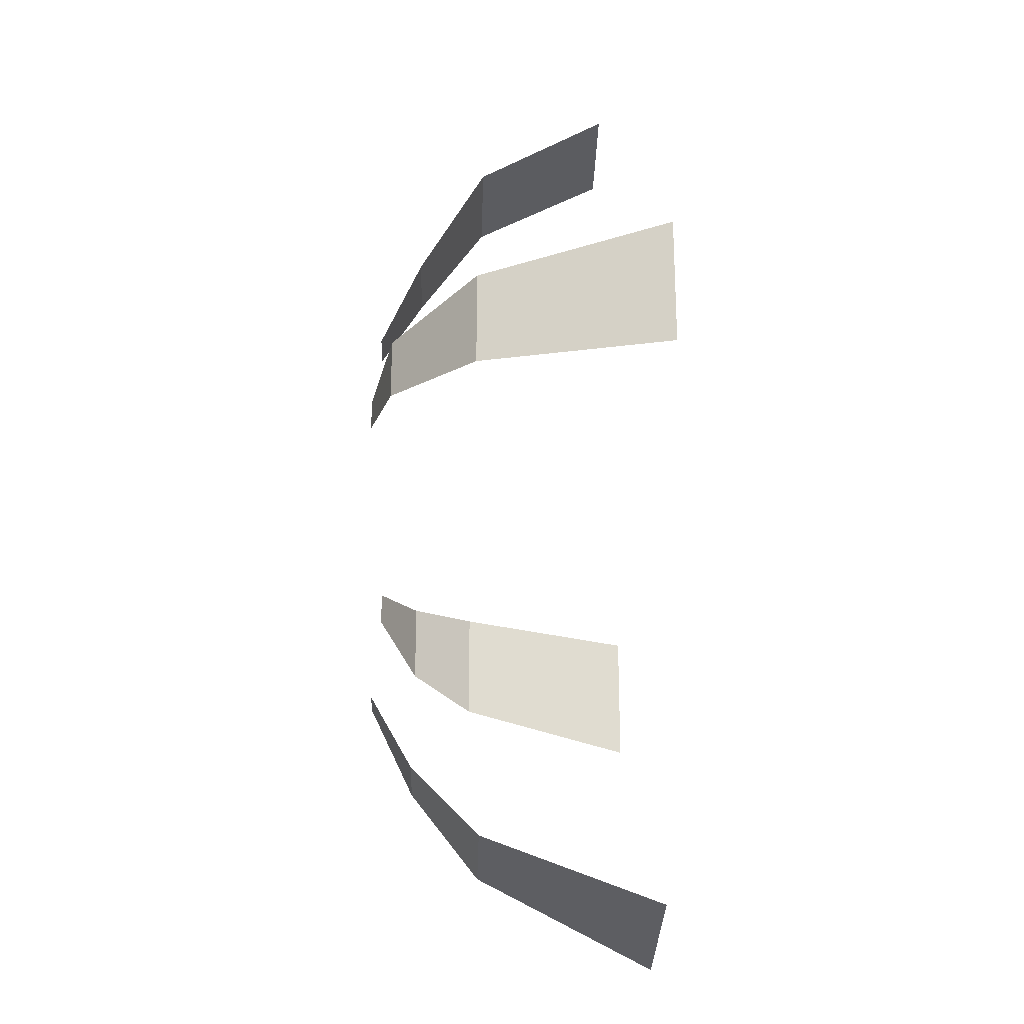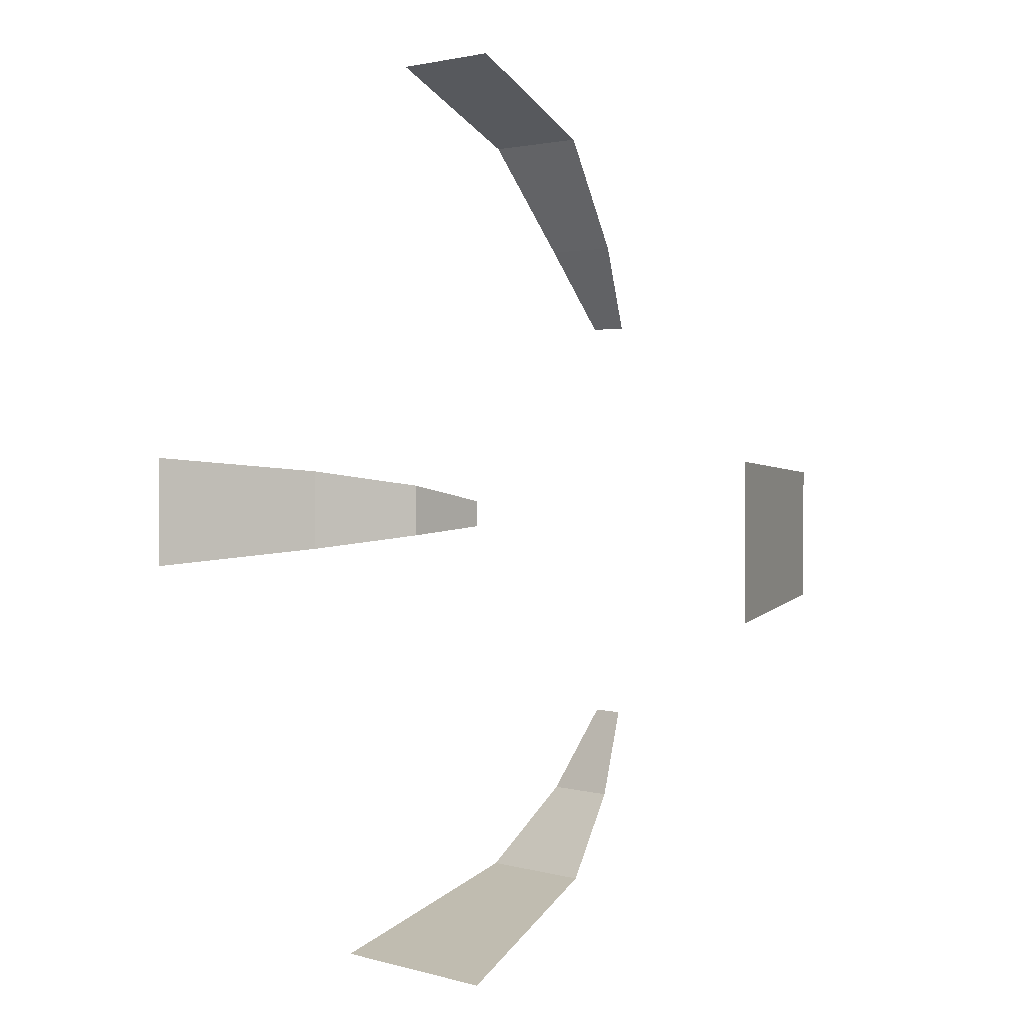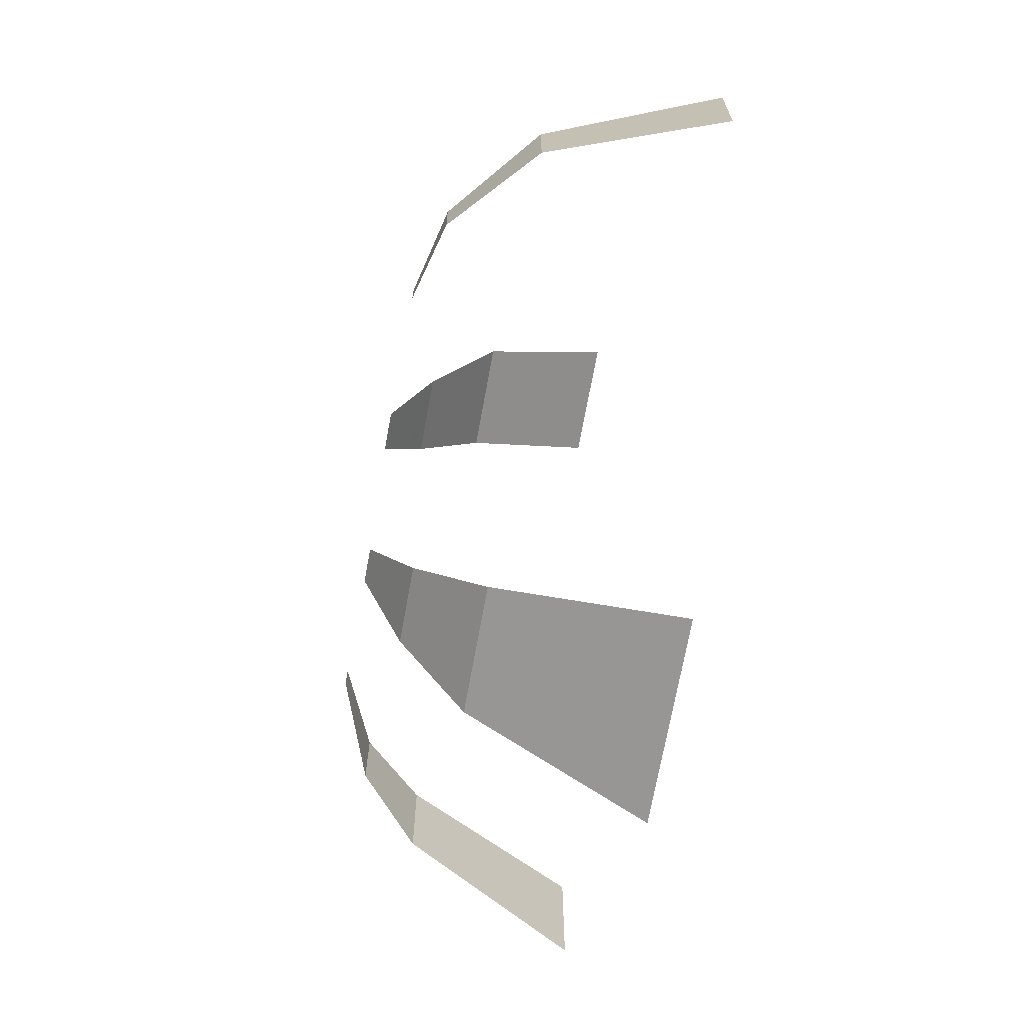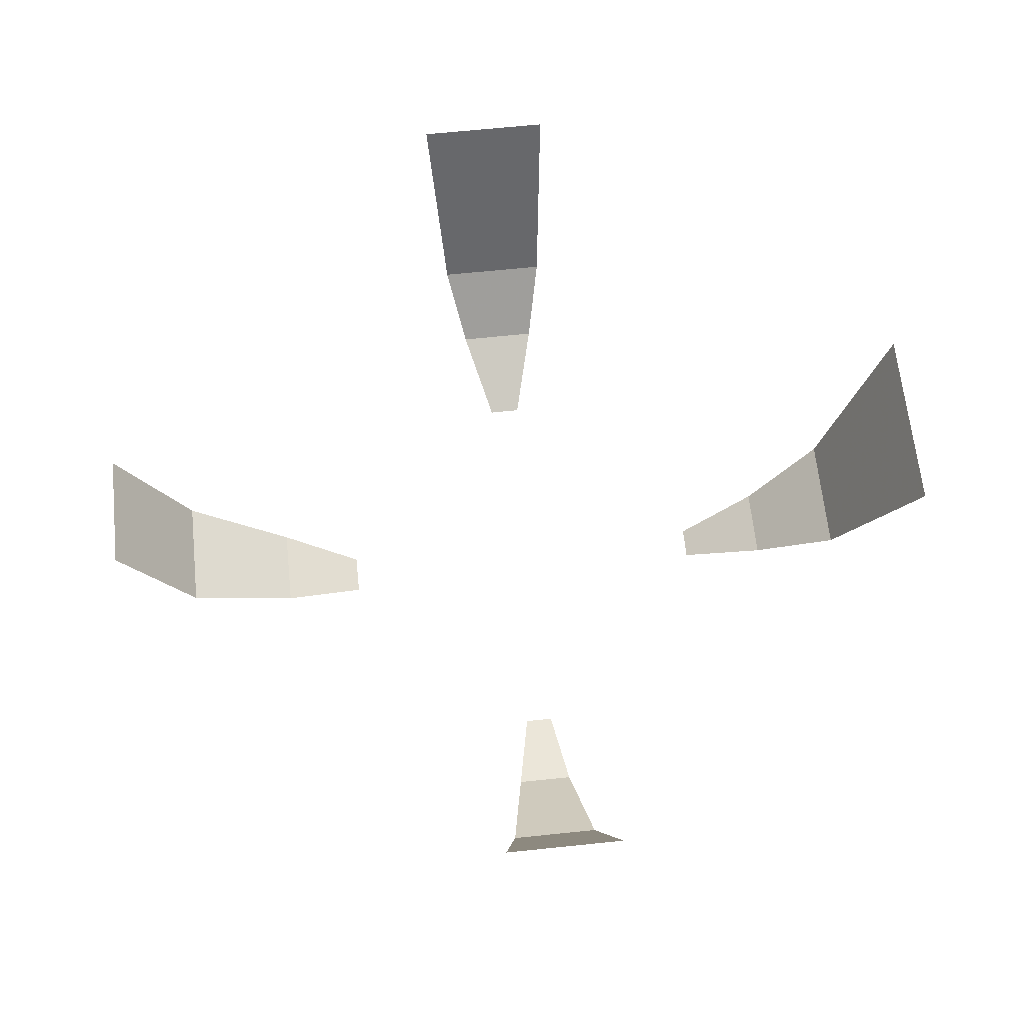
<metadata>
{"format":"obj","ext":"obj","renderer":"f3d","projection":"perspective","resolution":1024,"background":"white","views":[{"elev":-27.9,"azim":88.6,"up":"+Z"},{"elev":1.9,"azim":-132.3,"up":"+Z"},{"elev":-70.1,"azim":79.7,"up":"+Z"},{"elev":64.7,"azim":84.0,"up":"+Y"}]}
</metadata>
<code>
v 0.1719 -0.8672 0
v 0.1172 -0.8672 0.1094
v 0.007812 -0.8672 0.1641
v -0.1016 -0.8672 0.1094
v -0.1562 -0.8672 0
v -0.1016 -0.8672 -0.1094
v 0.007812 -0.8672 -0.1641
v 0.1172 -0.8672 -0.1094
v 0.1641 -0.07812 0
v 0.1094 -0.07812 0.1094
v 0 -0.07812 0.1641
v -0.1094 -0.07812 0.1094
v -0.1641 -0.07812 0
v -0.1094 -0.07812 -0.1094
v 0 -0.07812 -0.1641
v 0.1094 -0.07812 -0.1094
v 0.2266 -0.7969 -0.07812
v 0.1172 -0.7969 -0.07812
v 0.1172 -0.6406 -0.07812
v 0.2266 -0.6406 -0.07812
v 0.2266 -0.7969 0.07812
v 0.1172 -0.7969 0.07812
v 0.2266 -0.6406 0.07812
v 0.1172 -0.6406 0.07812
v -0.2266 -0.7969 0.07812
v -0.1172 -0.7969 0.07812
v -0.1172 -0.6406 0.07812
v -0.2266 -0.6406 0.07812
v -0.2266 -0.7969 -0.07812
v -0.1172 -0.7969 -0.07812
v -0.2266 -0.6406 -0.07812
v -0.1172 -0.6406 -0.07812
v -0.2031 -0.7656 0
v -0.4141 -0.7344 0
v -0.4141 -0.7109 -0.03125
v -0.2031 -0.7422 -0.03125
v -0.4141 -0.6797 -0.03125
v -0.2031 -0.7109 -0.03125
v -0.4141 -0.6562 0
v -0.2031 -0.6875 0
v -0.4141 -0.6797 0.03125
v -0.2031 -0.7109 0.03125
v -0.4141 -0.7109 0.03125
v -0.2031 -0.7422 0.03125
v 0.2031 -0.7656 0
v 0.4062 -0.7344 0
v 0.4062 -0.7109 0.03125
v 0.2031 -0.7422 0.03125
v 0.4062 -0.6797 0.03125
v 0.2031 -0.7109 0.03125
v 0.4062 -0.6562 0
v 0.2031 -0.6875 0
v 0.4062 -0.6797 -0.03125
v 0.2031 -0.7109 -0.03125
v 0.4062 -0.7109 -0.03125
v 0.2031 -0.7422 -0.03125
v 0.07812 -0.7969 0.2266
v 0.07812 -0.7969 0.1172
v 0.07812 -0.6406 0.1172
v 0.07812 -0.6406 0.2266
v -0.07812 -0.7969 0.2266
v -0.07812 -0.7969 0.1172
v -0.07812 -0.6406 0.2266
v -0.07812 -0.6406 0.1172
v 0 -0.7656 0.2031
v 0 -0.7422 0.3984
v -0.03125 -0.7188 0.3984
v -0.03125 -0.7422 0.2031
v -0.03125 -0.6875 0.3984
v -0.03125 -0.7109 0.2031
v 0 -0.6641 0.3984
v 0 -0.6875 0.2031
v 0.03125 -0.6875 0.3984
v 0.03125 -0.7109 0.2031
v 0.03125 -0.7188 0.3984
v 0.03125 -0.7422 0.2031
v -0.07812 -0.7969 -0.2266
v -0.07812 -0.7969 -0.1172
v -0.07812 -0.6406 -0.1172
v -0.07812 -0.6406 -0.2266
v 0.07812 -0.7969 -0.2266
v 0.07812 -0.7969 -0.1172
v 0.07812 -0.6406 -0.2266
v 0.07812 -0.6406 -0.1172
v 0 -0.7656 -0.2031
v 0 -0.7344 -0.4141
v 0.03125 -0.7109 -0.4141
v 0.03125 -0.7422 -0.2031
v 0.03125 -0.6797 -0.4141
v 0.03125 -0.7109 -0.2031
v 0 -0.6562 -0.4141
v 0 -0.6875 -0.2031
v -0.03125 -0.6797 -0.4141
v -0.03125 -0.7109 -0.2031
v -0.03125 -0.7109 -0.4141
v -0.03125 -0.7422 -0.2031
v 1.07 -0.1719 0.25
v 0.8984 -0.1719 0.5938
v 0.6328 -0.1719 0.8828
v 0.2422 -0.1719 1.055
v -0.2031 -0.1719 1.023
v -0.5156 -0.1719 0.8672
v -0.8125 -0.1719 0.5859
v -0.9844 -0.1719 0.2109
v -1 -0.1719 -0.2656
v -0.8281 -0.1719 -0.6094
v -0.5469 -0.1719 -0.8906
v -0.1641 -0.1719 -1.062
v 0.2812 -0.1719 -1.023
v 0.5938 -0.1719 -0.8594
v 0.8906 -0.1719 -0.5859
v 1.047 -0.1719 -0.2188
v 1.078 -0.375 -0.1797
v 1.094 -0.375 0.2188
v 1.094 -0.3281 0.2812
v 1.078 -0.375 0.3047
v 0.9297 -0.375 0.5938
v 0.9219 -0.3203 0.6172
v 0.8984 -0.375 0.6328
v 0.6719 -0.375 0.8906
v 0.6484 -0.3203 0.9141
v 0.6172 -0.375 0.9219
v 0.2812 -0.375 1.062
v 0.2578 -0.3281 1.078
v 0.2188 -0.375 1.078
v -0.1562 -0.375 1.047
v -0.1953 -0.3281 1.047
v -0.2188 -0.375 1.031
v -0.5078 -0.375 0.8828
v -0.5312 -0.3203 0.875
v -0.5469 -0.375 0.8516
v -0.8047 -0.375 0.625
v -0.8281 -0.3203 0.6016
v -0.8359 -0.375 0.5703
v -0.9766 -0.375 0.2344
v -0.9922 -0.3281 0.2109
v -0.9922 -0.375 0.1719
v -1.016 -0.375 -0.2344
v -1.008 -0.3281 -0.2891
v -0.9922 -0.375 -0.3125
v -0.8438 -0.375 -0.6016
v -0.8359 -0.3203 -0.625
v -0.8125 -0.375 -0.6406
v -0.5859 -0.375 -0.8984
v -0.5625 -0.3203 -0.9219
v -0.5312 -0.375 -0.9297
v -0.1953 -0.375 -1.07
v -0.1719 -0.3281 -1.086
v -0.1328 -0.375 -1.086
v 0.2422 -0.375 -1.055
v 0.2812 -0.3281 -1.055
v 0.3047 -0.375 -1.039
v 0.5938 -0.375 -0.8906
v 0.6172 -0.3203 -0.8828
v 0.6328 -0.375 -0.8594
v 0.8906 -0.375 -0.6328
v 0.9141 -0.3203 -0.6094
v 0.9219 -0.375 -0.5781
v 1.062 -0.375 -0.2422
v 1.078 -0.3281 -0.2188
v 1.219 -0.3516 -0.2266
v 1.234 -0.3516 0.2422
v 1.211 -0.3203 0.3125
v 1.219 -0.3516 0.3516
v 1.047 -0.3516 0.6719
v 1.016 -0.3125 0.6953
v 1.016 -0.3516 0.7109
v 0.7578 -0.3516 1
v 0.7266 -0.3125 1.008
v 0.7031 -0.3516 1.039
v 0.3281 -0.3516 1.203
v 0.2578 -0.3203 1.195
v 0.2266 -0.3516 1.219
v -0.2031 -0.3516 1.188
v -0.2266 -0.3203 1.164
v -0.2656 -0.3516 1.172
v -0.5859 -0.3516 1
v -0.6094 -0.3125 0.9688
v -0.625 -0.3516 0.9688
v -0.9141 -0.3516 0.7109
v -0.9219 -0.3125 0.6797
v -0.9531 -0.3516 0.6562
v -1.117 -0.3516 0.2812
v -1.109 -0.3203 0.2422
v -1.133 -0.3516 0.2188
v -1.156 -0.3516 -0.2578
v -1.125 -0.3203 -0.3203
v -1.133 -0.3516 -0.3594
v -0.9609 -0.3516 -0.6797
v -0.9297 -0.3125 -0.7031
v -0.9297 -0.3516 -0.7188
v -0.6719 -0.3516 -1.008
v -0.6406 -0.3125 -1.016
v -0.6172 -0.3516 -1.047
v -0.2422 -0.3516 -1.211
v -0.1719 -0.3203 -1.203
v -0.1406 -0.3516 -1.227
v 0.2891 -0.3516 -1.195
v 0.3125 -0.3203 -1.172
v 0.3516 -0.3516 -1.18
v 0.6719 -0.3516 -1.008
v 0.6953 -0.3125 -0.9766
v 0.7109 -0.3516 -0.9766
v 1 -0.3516 -0.7188
v 1.008 -0.3125 -0.6875
v 1.039 -0.3516 -0.6641
v 1.203 -0.3516 -0.2891
v 1.195 -0.3203 -0.25
v 1.219 -0.1641 -0.25
v 1.234 -0.1641 0.2734
v 1.031 -0.1641 0.6953
v 0.7266 -0.1641 1.023
v 0.25 -0.1641 1.219
v -0.2266 -0.1641 1.188
v -0.6094 -0.1641 0.9844
v -0.9375 -0.1641 0.6797
v -1.133 -0.1641 0.2422
v -1.156 -0.1641 -0.2812
v -0.9453 -0.1641 -0.7031
v -0.6406 -0.1641 -1.031
v -0.1641 -0.1641 -1.227
v 0.3125 -0.1641 -1.195
v 0.6953 -0.1641 -0.9922
v 1.023 -0.1641 -0.6875
v -0.5859 -0.1328 -0.9609
v -0.1406 -0.1328 -1.117
v 0.2891 -0.1328 -1.094
v 0.6406 -0.1328 -0.9141
v 0.9531 -0.1328 -0.6328
v 1.117 -0.1328 -0.2266
v 1.133 -0.1328 0.25
v 0.9531 -0.1328 0.6406
v 0.6719 -0.1328 0.9531
v 0.2266 -0.1328 1.109
v -0.2031 -0.1328 1.086
v -0.5547 -0.1328 0.9062
v -0.8672 -0.1328 0.625
v -1.031 -0.1328 0.2188
v -1.047 -0.1328 -0.2578
v -0.8672 -0.1328 -0.6484
v -0.9453 -0.1016 -0.7031
v -0.6406 -0.1016 -1.031
v -0.1641 -0.1016 -1.227
v 0.3125 -0.1016 -1.195
v 0.6953 -0.1016 -0.9922
v 1.023 -0.1016 -0.6875
v 1.219 -0.1016 -0.25
v 1.234 -0.1016 0.2734
v 1.031 -0.1016 0.6953
v 0.7266 -0.1016 1.023
v 0.25 -0.1016 1.219
v -0.2266 -0.1016 1.188
v -0.6094 -0.1016 0.9844
v -0.9375 -0.1016 0.6797
v -1.133 -0.1016 0.2422
v -1.156 -0.1016 -0.2812
v -1.156 0 -0.2812
v -0.9453 0 -0.7031
v -0.6406 0 -1.031
v -0.1641 0 -1.227
v 0.3125 0 -1.195
v 0.6953 0 -0.9922
v 1.023 0 -0.6875
v 1.219 0 -0.25
v 1.234 0 0.2734
v 1.031 0 0.6953
v 0.7266 0 1.023
v 0.25 0 1.219
v -0.2266 0 1.188
v -0.6094 0 0.9844
v -0.9375 0 0.6797
v -1.133 0 0.2422
v 0.4062 -0.6875 0.03125
v 0.4062 -0.6875 -0.02344
v 0.5625 -0.6484 -0.04688
v 0.5625 -0.6484 0.0625
v 0.7344 -0.5 -0.07812
v 0.7344 -0.5 0.09375
v 0.8594 -0.1719 -0.1094
v 0.8594 -0.1719 0.125
v 0.07812 -0.6094 0.5469
v -0.07812 -0.6094 0.5469
v -0.03906 -0.6875 0.3906
v 0.03906 -0.6875 0.3906
v 0.1094 -0.4844 0.75
v -0.1094 -0.4844 0.75
v 0.1094 -0.2422 0.8906
v -0.125 -0.2422 0.8906
v 0.03125 -0.6875 -0.3906
v -0.03125 -0.6875 -0.3906
v -0.07031 -0.6094 -0.5469
v 0.07031 -0.6094 -0.5469
v -0.1172 -0.4844 -0.6953
v 0.1172 -0.4844 -0.6953
v -0.1953 -0.1562 -0.8438
v 0.1797 -0.1562 -0.8438
v -0.3984 -0.6875 0.03125
v -0.5703 -0.6172 0.07812
v -0.5703 -0.6172 -0.07812
v -0.3984 -0.6875 -0.03125
v -0.6875 -0.5 0.1094
v -0.6875 -0.5 -0.1094
v -0.8594 -0.1562 0.1328
v -0.8594 -0.1562 -0.1328
f 1 2 3
f 1 3 4
f 1 4 5
f 1 5 6
f 1 6 7
f 1 7 8
f 17 18 19
f 17 19 20
f 17 20 21
f 22 21 23
f 22 23 24
f 21 20 23
f 25 26 27
f 25 27 28
f 25 28 29
f 30 29 31
f 30 31 32
f 29 28 31
f 57 58 59
f 57 59 60
f 57 60 61
f 62 61 63
f 62 63 64
f 61 60 63
f 77 78 79
f 77 79 80
f 77 80 81
f 82 81 83
f 82 83 84
f 81 80 83
f 97 114 115
f 97 115 116
f 98 117 118
f 98 118 119
f 99 120 121
f 99 121 122
f 100 123 124
f 100 124 125
f 101 126 127
f 101 127 128
f 102 129 130
f 102 130 131
f 103 132 133
f 103 133 134
f 104 135 136
f 104 136 137
f 105 138 139
f 105 139 140
f 106 141 142
f 106 142 143
f 107 144 145
f 107 145 146
f 108 147 148
f 108 148 149
f 109 150 151
f 109 151 152
f 110 153 154
f 110 154 155
f 111 156 157
f 111 157 158
f 112 159 160
f 112 160 113
f 113 160 161
f 114 162 163
f 114 163 115
f 115 163 164
f 115 164 116
f 117 165 166
f 117 166 118
f 118 166 167
f 118 167 119
f 120 168 169
f 120 169 121
f 121 169 170
f 121 170 122
f 123 171 172
f 123 172 124
f 124 172 173
f 124 173 125
f 126 174 175
f 126 175 127
f 127 175 176
f 127 176 128
f 129 177 178
f 129 178 130
f 130 178 179
f 130 179 131
f 132 180 181
f 132 181 133
f 133 181 182
f 133 182 134
f 135 183 184
f 135 184 136
f 136 184 185
f 136 185 137
f 138 186 187
f 138 187 139
f 139 187 188
f 139 188 140
f 141 189 190
f 141 190 142
f 142 190 191
f 142 191 143
f 144 192 193
f 144 193 145
f 145 193 194
f 145 194 146
f 147 195 196
f 147 196 148
f 148 196 197
f 148 197 149
f 150 198 199
f 150 199 151
f 151 199 200
f 151 200 152
f 153 201 202
f 153 202 154
f 154 202 203
f 154 203 155
f 156 204 205
f 156 205 157
f 157 205 206
f 157 206 158
f 159 207 208
f 159 208 160
f 160 208 161
f 161 208 209
f 162 210 163
f 163 210 164
f 165 211 166
f 166 211 167
f 168 212 169
f 169 212 170
f 171 213 172
f 172 213 173
f 174 214 175
f 175 214 176
f 177 215 178
f 178 215 179
f 180 216 181
f 181 216 182
f 183 217 184
f 184 217 185
f 186 218 187
f 187 218 188
f 189 219 190
f 190 219 191
f 192 220 193
f 193 220 194
f 195 221 196
f 196 221 197
f 198 222 199
f 199 222 200
f 201 223 202
f 202 223 203
f 204 224 205
f 205 224 206
f 207 209 208
f 225 240 241
f 225 241 242
f 225 242 226
f 226 242 243
f 226 243 227
f 227 243 244
f 227 244 228
f 228 244 245
f 228 245 229
f 229 245 246
f 229 246 230
f 230 246 247
f 230 247 231
f 231 247 248
f 231 248 232
f 232 248 249
f 232 249 233
f 233 249 250
f 233 250 234
f 234 250 251
f 234 251 235
f 235 251 252
f 235 252 236
f 236 252 253
f 236 253 237
f 237 253 254
f 237 254 238
f 238 254 255
f 238 255 239
f 239 255 256
f 239 256 240
f 240 256 241
f 241 256 257
f 241 257 258
f 241 258 242
f 242 258 259
f 242 259 243
f 243 259 260
f 243 260 244
f 244 260 261
f 244 261 245
f 245 261 262
f 245 262 246
f 246 262 263
f 246 263 247
f 247 263 264
f 247 264 248
f 248 264 265
f 248 265 249
f 249 265 266
f 249 266 250
f 250 266 267
f 250 267 251
f 251 267 268
f 251 268 252
f 252 268 269
f 252 269 253
f 253 269 270
f 253 270 254
f 254 270 271
f 254 271 255
f 255 271 272
f 255 272 256
f 256 272 257
f 1 8 9
f 1 9 10
f 1 10 2
f 2 10 11
f 2 11 3
f 3 11 12
f 3 12 4
f 4 12 13
f 4 13 5
f 5 13 14
f 5 14 6
f 6 14 15
f 6 15 7
f 7 15 16
f 7 16 8
f 8 16 9
f 17 21 18
f 18 21 22
f 25 29 26
f 26 29 30
f 57 61 58
f 58 61 62
f 77 81 78
f 78 81 82
f 104 137 105
f 105 137 138
f 113 161 114
f 114 161 162
f 116 164 117
f 117 164 165
f 119 167 120
f 120 167 168
f 122 170 123
f 123 170 171
f 125 173 126
f 126 173 174
f 128 176 129
f 129 176 177
f 131 179 132
f 132 179 180
f 134 182 135
f 135 182 183
f 140 188 141
f 141 188 189
f 143 191 144
f 144 191 192
f 146 194 147
f 147 194 195
f 149 197 150
f 150 197 198
f 152 200 153
f 153 200 201
f 155 203 156
f 156 203 204
f 158 206 159
f 159 206 207
f 33 34 35
f 33 35 36
f 36 35 37
f 36 37 38
f 38 37 39
f 38 39 40
f 40 39 41
f 40 41 42
f 42 41 43
f 42 43 44
f 44 43 34
f 44 34 33
f 45 46 47
f 45 47 48
f 48 47 49
f 48 49 50
f 50 49 51
f 50 51 52
f 52 51 53
f 52 53 54
f 54 53 55
f 54 55 56
f 56 55 46
f 56 46 45
f 65 66 67
f 65 67 68
f 68 67 69
f 68 69 70
f 70 69 71
f 70 71 72
f 72 71 73
f 72 73 74
f 74 73 75
f 74 75 76
f 76 75 66
f 76 66 65
f 85 86 87
f 85 87 88
f 88 87 89
f 88 89 90
f 90 89 91
f 90 91 92
f 92 91 93
f 92 93 94
f 94 93 95
f 94 95 96
f 96 95 86
f 96 86 85
f 97 112 113
f 97 113 114
f 97 116 98
f 98 116 117
f 98 119 99
f 99 119 120
f 99 122 100
f 100 122 123
f 100 125 101
f 101 125 126
f 101 128 102
f 102 128 129
f 102 131 103
f 103 131 132
f 103 134 104
f 104 134 135
f 105 140 106
f 106 140 141
f 106 143 107
f 107 143 144
f 107 146 108
f 108 146 147
f 108 149 109
f 109 149 150
f 109 152 110
f 110 152 153
f 110 155 111
f 111 155 156
f 111 158 112
f 112 158 159
f 137 185 138
f 138 185 186
f 161 209 210
f 161 210 162
f 164 210 211
f 164 211 165
f 167 211 212
f 167 212 168
f 170 212 213
f 170 213 171
f 173 213 214
f 173 214 174
f 176 214 215
f 176 215 177
f 179 215 216
f 179 216 180
f 182 216 217
f 182 217 183
f 185 217 218
f 185 218 186
f 188 218 219
f 188 219 189
f 191 219 220
f 191 220 192
f 194 220 221
f 194 221 195
f 197 221 222
f 197 222 198
f 200 222 223
f 200 223 201
f 203 223 224
f 203 224 204
f 206 224 209
f 206 209 207
f 221 220 225
f 221 225 226
f 221 226 222
f 222 226 227
f 222 227 223
f 223 227 228
f 223 228 224
f 224 228 229
f 224 229 209
f 209 229 230
f 209 230 210
f 210 230 231
f 210 231 211
f 211 231 232
f 211 232 212
f 212 232 233
f 212 233 213
f 213 233 234
f 213 234 214
f 214 234 235
f 214 235 215
f 215 235 236
f 215 236 216
f 216 236 237
f 216 237 217
f 217 237 238
f 217 238 218
f 218 238 239
f 218 239 219
f 219 239 240
f 219 240 220
f 220 240 225
f 97 98 99
f 97 99 100
f 97 100 101
f 97 101 102
f 97 102 103
f 97 103 104
f 97 104 105
f 97 105 106
f 97 106 107
f 97 107 108
f 97 108 109
f 97 109 110
f 97 110 111
f 97 111 112
f 273 274 275
f 273 275 276
f 276 275 277
f 276 277 278
f 278 277 279
f 278 279 280
f 281 282 283
f 281 283 284
f 282 281 285
f 282 285 286
f 286 285 287
f 286 287 288
f 289 290 291
f 289 291 292
f 292 291 293
f 292 293 294
f 294 293 295
f 294 295 296
f 297 298 299
f 297 299 300
f 299 298 301
f 299 301 302
f 302 301 303
f 302 303 304

</code>
